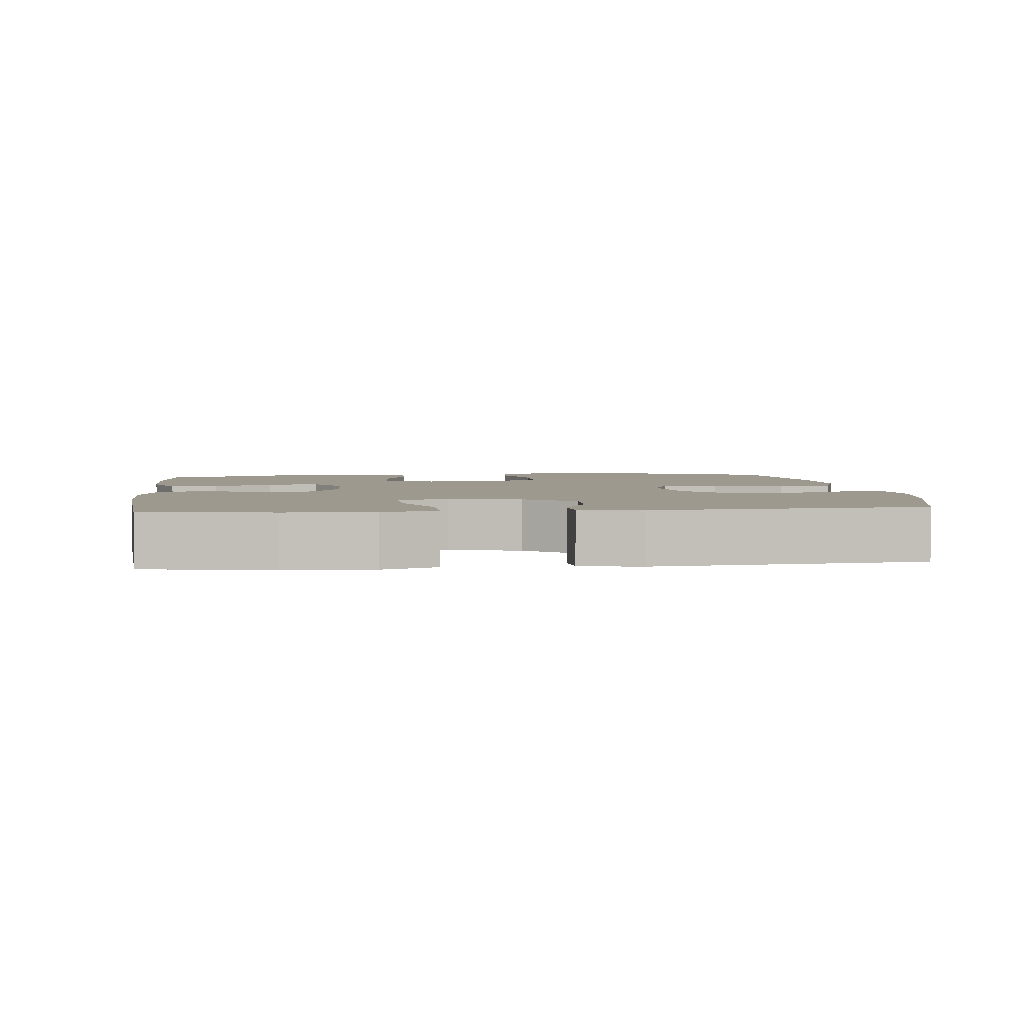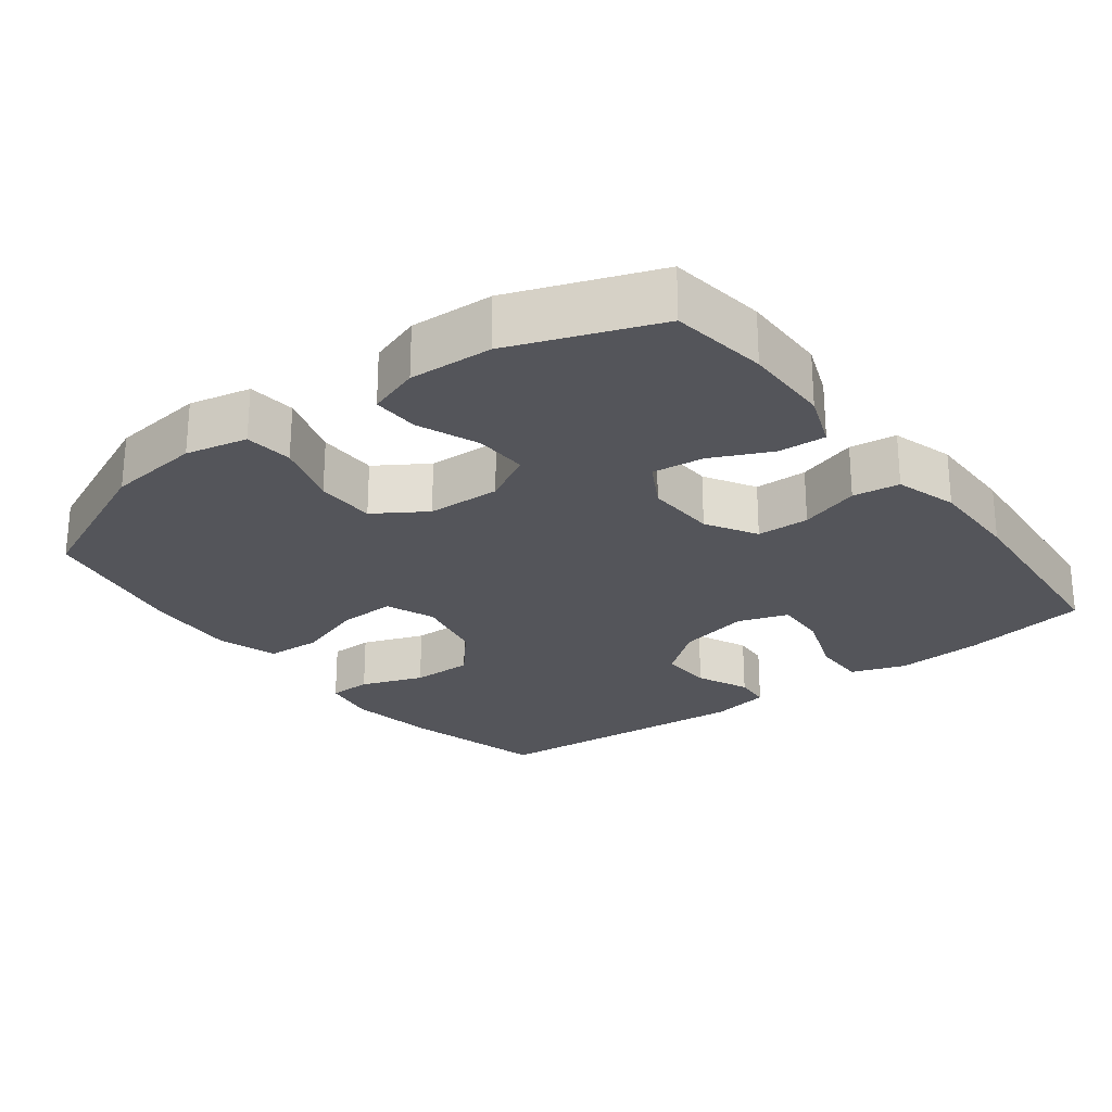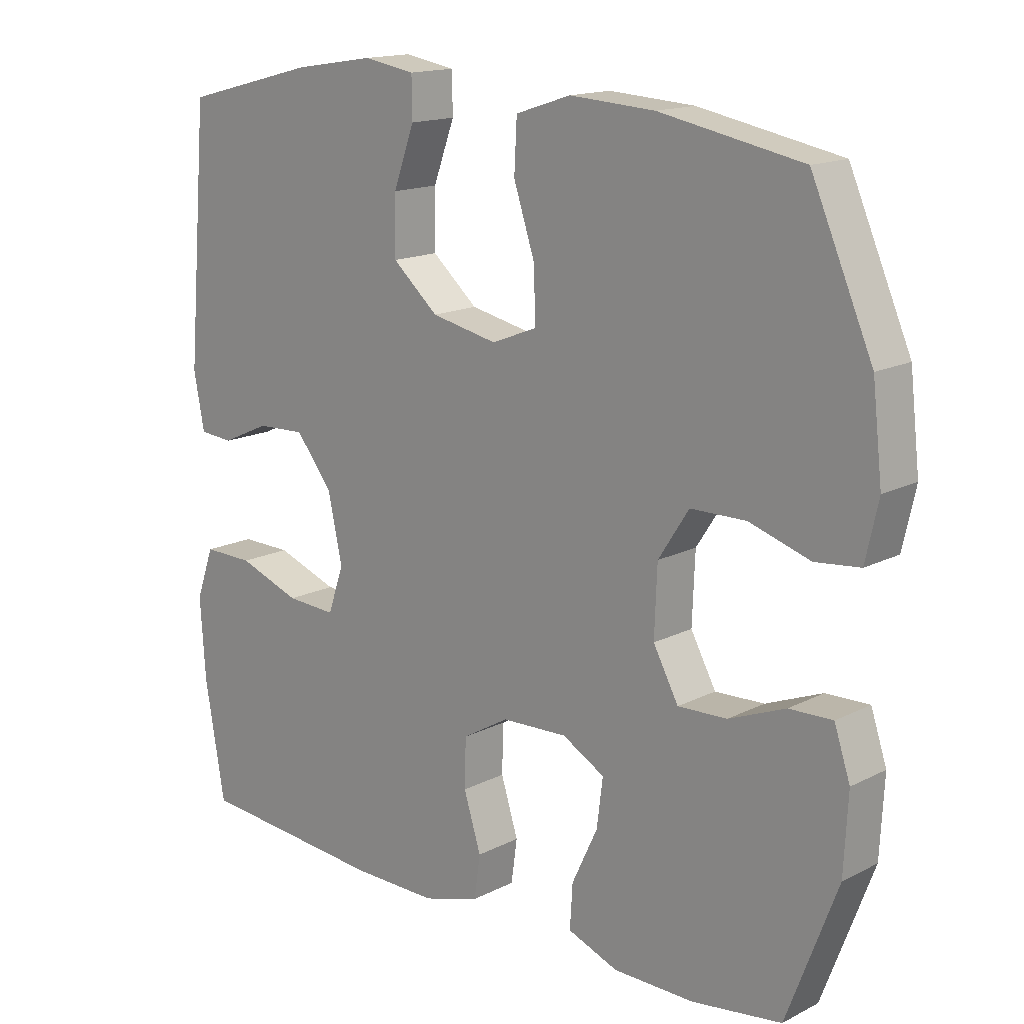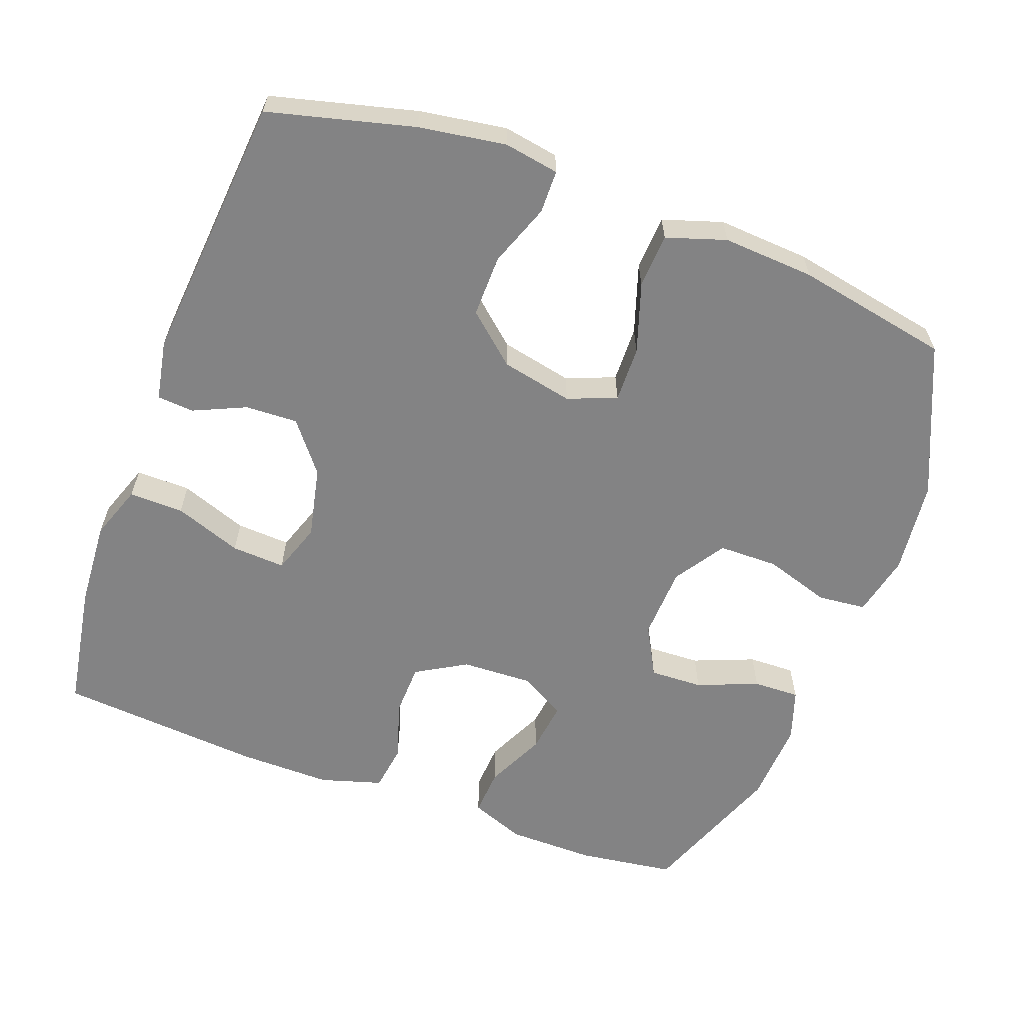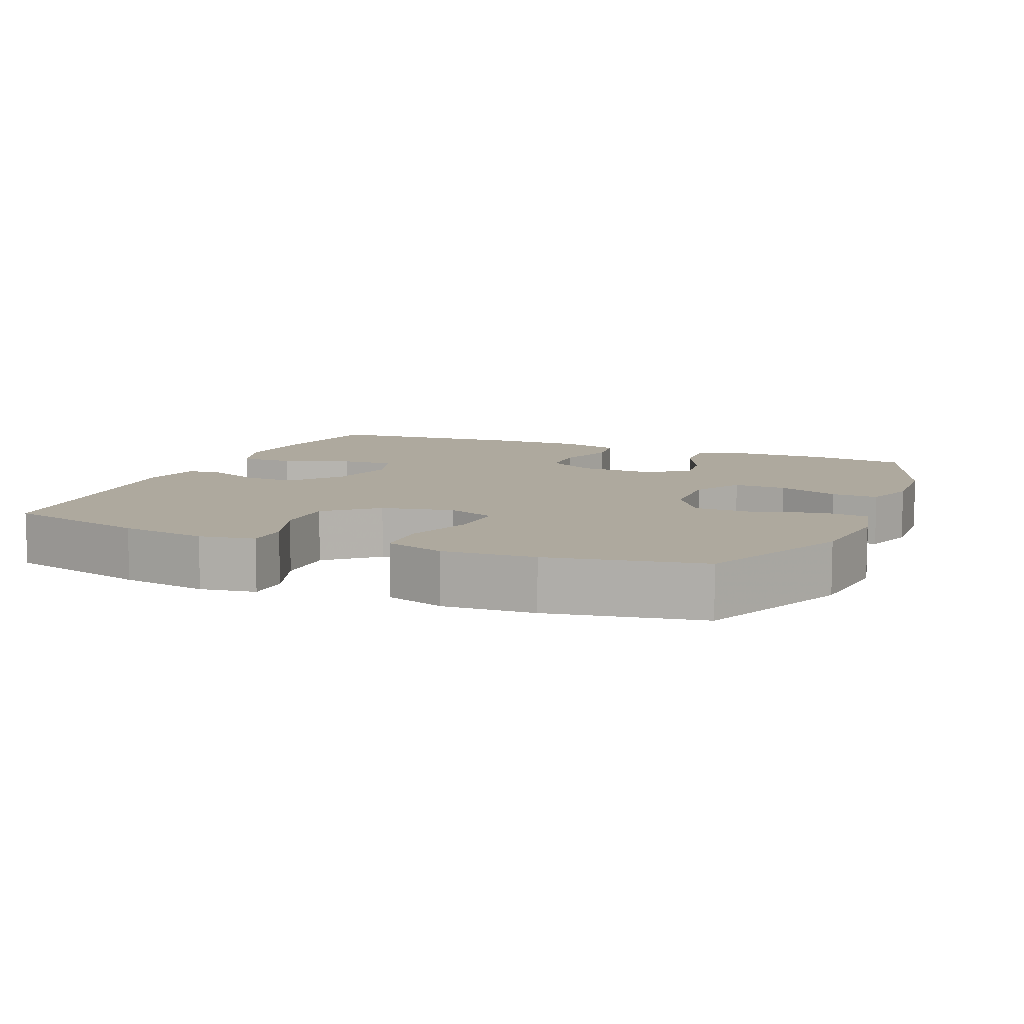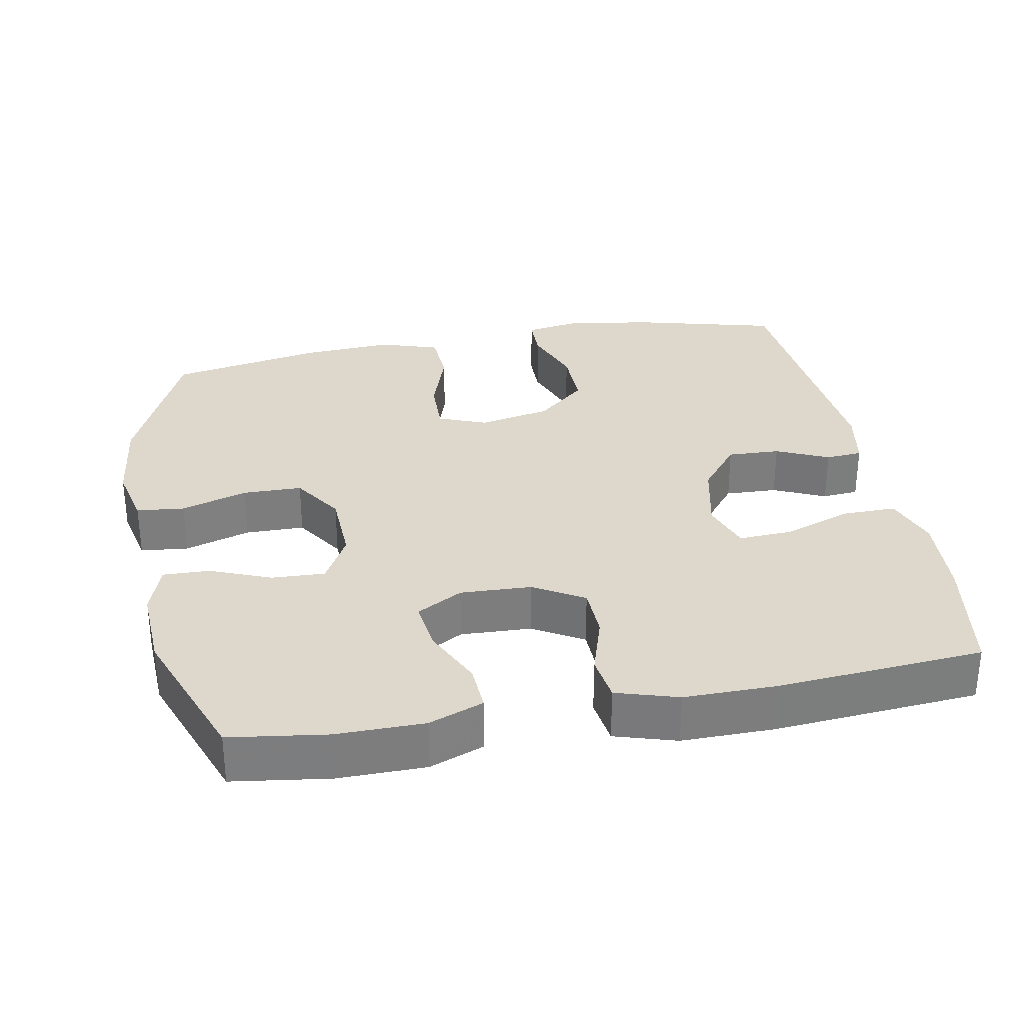
<metadata>
{"format":"obj","ext":"obj","renderer":"f3d","projection":"perspective","resolution":1024,"background":"white","views":[{"elev":3.4,"azim":-96.4,"up":"+Y"},{"elev":-25.0,"azim":127.3,"up":"+Y"},{"elev":15.5,"azim":43.2,"up":"+Z"},{"elev":-61.2,"azim":-20.4,"up":"+Y"},{"elev":9.0,"azim":22.8,"up":"+Y"},{"elev":31.2,"azim":169.4,"up":"+Y"}]}
</metadata>
<code>
v 0.5 0.07 -0.5
v 0.365 0.07 -0.519
v 0.243 0.07 -0.518
v 0.167 0.07 -0.489
v 0.171 0.07 -0.423
v 0.21 0.07 -0.34
v 0.219 0.07 -0.268
v 0.155 0.07 -0.232
v 0.056 0.07 -0.236
v -0.014 0.07 -0.277
v -0.016 0.07 -0.35
v 0.01 0.07 -0.433
v 0.001 0.07 -0.498
v -0.085 0.07 -0.524
v -0.214 0.07 -0.523
v -0.5 0.07 -0.5
v -0.53 0.07 -0.324
v -0.538 0.07 -0.203
v -0.511 0.07 -0.127
v -0.435 0.07 -0.128
v -0.341 0.07 -0.162
v -0.266 0.07 -0.166
v -0.242 0.07 -0.096
v -0.264 0.07 0.004
v -0.319 0.07 0.073
v -0.392 0.07 0.07
v -0.465 0.07 0.037
v -0.516 0.07 0.041
v -0.532 0.07 0.125
v -0.5 0.07 0.5
v -0.298 0.07 0.552
v -0.177 0.07 0.571
v -0.1 0.07 0.558
v -0.099 0.07 0.498
v -0.131 0.07 0.411
v -0.132 0.07 0.325
v -0.063 0.07 0.265
v 0.037 0.07 0.244
v 0.105 0.07 0.271
v 0.103 0.07 0.349
v 0.071 0.07 0.446
v 0.075 0.07 0.522
v 0.158 0.07 0.549
v 0.286 0.07 0.541
v 0.5 0.07 0.5
v 0.592 0.07 0.29
v 0.607 0.07 0.159
v 0.588 0.07 0.073
v 0.521 0.07 0.066
v 0.429 0.07 0.095
v 0.346 0.07 0.094
v 0.3 0.07 0.023
v 0.296 0.07 -0.079
v 0.334 0.07 -0.149
v 0.408 0.07 -0.146
v 0.493 0.07 -0.112
v 0.558 0.07 -0.11
v 0.582 0.07 -0.182
v 0.576 0.07 -0.298
v 0.5 0 -0.5
v 0.365 0 -0.519
v 0.243 0 -0.518
v 0.167 0 -0.489
v 0.171 0 -0.423
v 0.21 0 -0.34
v 0.219 0 -0.268
v 0.155 0 -0.232
v 0.056 0 -0.236
v -0.014 0 -0.277
v -0.016 0 -0.35
v 0.01 0 -0.433
v 0.001 0 -0.498
v -0.085 0 -0.524
v -0.214 0 -0.523
v -0.5 0 -0.5
v -0.53 0 -0.324
v -0.538 0 -0.203
v -0.511 0 -0.127
v -0.435 0 -0.128
v -0.341 0 -0.162
v -0.266 0 -0.166
v -0.242 0 -0.096
v -0.264 0 0.004
v -0.319 0 0.073
v -0.392 0 0.07
v -0.465 0 0.037
v -0.516 0 0.041
v -0.532 0 0.125
v -0.5 0 0.5
v -0.298 0 0.552
v -0.177 0 0.571
v -0.1 0 0.558
v -0.099 0 0.498
v -0.131 0 0.411
v -0.132 0 0.325
v -0.063 0 0.265
v 0.037 0 0.244
v 0.105 0 0.271
v 0.103 0 0.349
v 0.071 0 0.446
v 0.075 0 0.522
v 0.158 0 0.549
v 0.286 0 0.541
v 0.5 0 0.5
v 0.592 0 0.29
v 0.607 0 0.159
v 0.588 0 0.073
v 0.521 0 0.066
v 0.429 0 0.095
v 0.346 0 0.094
v 0.3 0 0.023
v 0.296 0 -0.079
v 0.334 0 -0.149
v 0.408 0 -0.146
v 0.493 0 -0.112
v 0.558 0 -0.11
v 0.582 0 -0.182
v 0.576 0 -0.298
f 55 56 57 58
f 54 55 58 59
f 47 48 49 50
f 47 50 51
f 46 47 51
f 45 46 51
f 44 45 51 52
f 40 41 42 43
f 39 40 43 44
f 32 33 34 35
f 32 35 36
f 31 32 36
f 30 31 36
f 29 30 36 37
f 26 27 28 29
f 25 26 29 37
f 18 19 20 21
f 18 21 22
f 17 18 22
f 16 17 22
f 15 16 22
f 14 15 22 23
f 11 12 13 14
f 10 11 14 23
f 3 4 5 6
f 3 6 7
f 2 3 7
f 54 59 1 2
f 53 54 2 7
f 39 44 52 53
f 38 39 53 7
f 24 25 37 38
f 24 38 7 8
f 9 10 23 24
f 8 9 24
f 117 116 115 114
f 118 117 114 113
f 109 108 107 106
f 110 109 106
f 110 106 105
f 110 105 104
f 111 110 104 103
f 102 101 100 99
f 103 102 99 98
f 94 93 92 91
f 95 94 91
f 95 91 90
f 95 90 89
f 96 95 89 88
f 88 87 86 85
f 96 88 85 84
f 80 79 78 77
f 81 80 77
f 81 77 76
f 81 76 75
f 81 75 74
f 82 81 74 73
f 73 72 71 70
f 82 73 70 69
f 65 64 63 62
f 66 65 62
f 66 62 61
f 61 60 118 113
f 66 61 113 112
f 112 111 103 98
f 66 112 98 97
f 97 96 84 83
f 67 66 97 83
f 83 82 69 68
f 83 68 67
f 1 60 61 2
f 2 61 62 3
f 3 62 63 4
f 4 63 64 5
f 5 64 65 6
f 6 65 66 7
f 7 66 67 8
f 8 67 68 9
f 9 68 69 10
f 10 69 70 11
f 11 70 71 12
f 12 71 72 13
f 13 72 73 14
f 14 73 74 15
f 15 74 75 16
f 16 75 76 17
f 17 76 77 18
f 18 77 78 19
f 19 78 79 20
f 20 79 80 21
f 21 80 81 22
f 22 81 82 23
f 23 82 83 24
f 24 83 84 25
f 25 84 85 26
f 26 85 86 27
f 27 86 87 28
f 28 87 88 29
f 29 88 89 30
f 30 89 90 31
f 31 90 91 32
f 32 91 92 33
f 33 92 93 34
f 34 93 94 35
f 35 94 95 36
f 36 95 96 37
f 37 96 97 38
f 38 97 98 39
f 39 98 99 40
f 40 99 100 41
f 41 100 101 42
f 42 101 102 43
f 43 102 103 44
f 44 103 104 45
f 45 104 105 46
f 46 105 106 47
f 47 106 107 48
f 48 107 108 49
f 49 108 109 50
f 50 109 110 51
f 51 110 111 52
f 52 111 112 53
f 53 112 113 54
f 54 113 114 55
f 55 114 115 56
f 56 115 116 57
f 57 116 117 58
f 58 117 118 59
f 59 118 60 1

</code>
